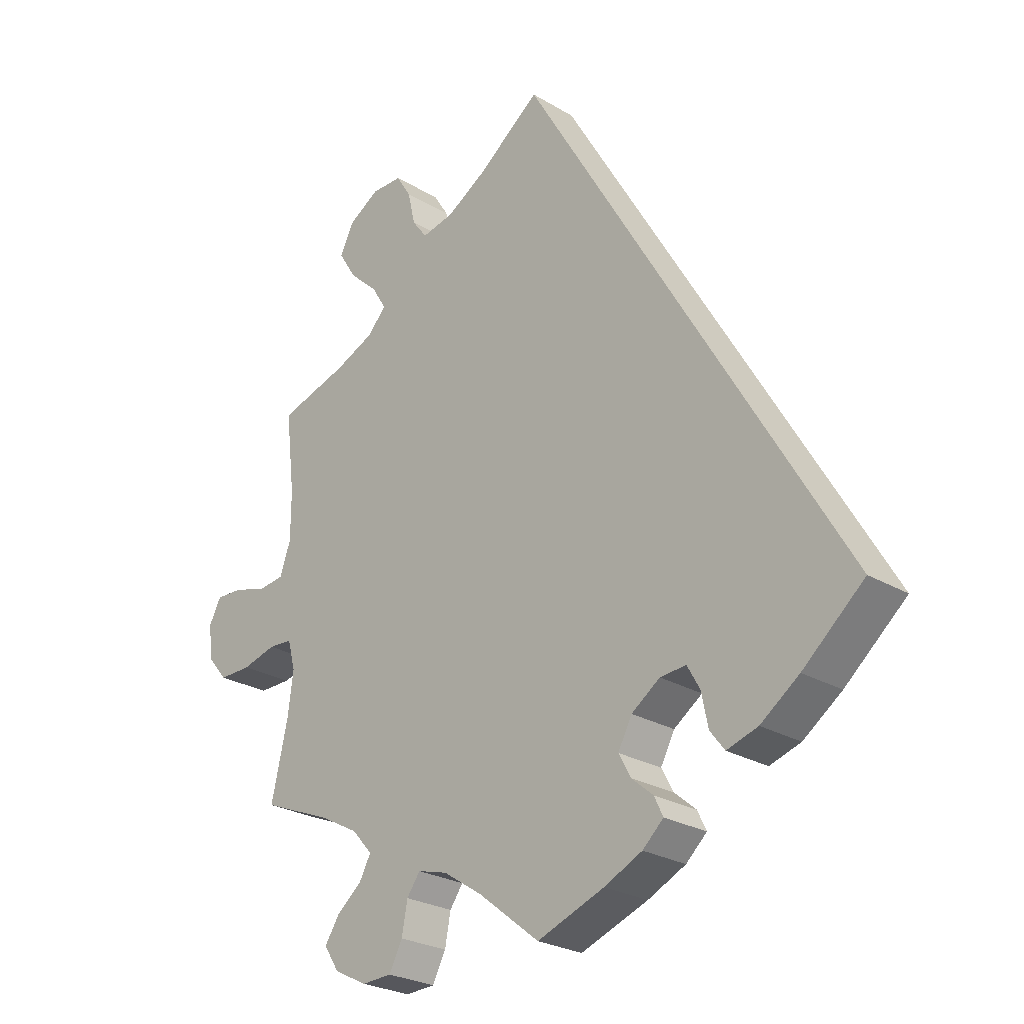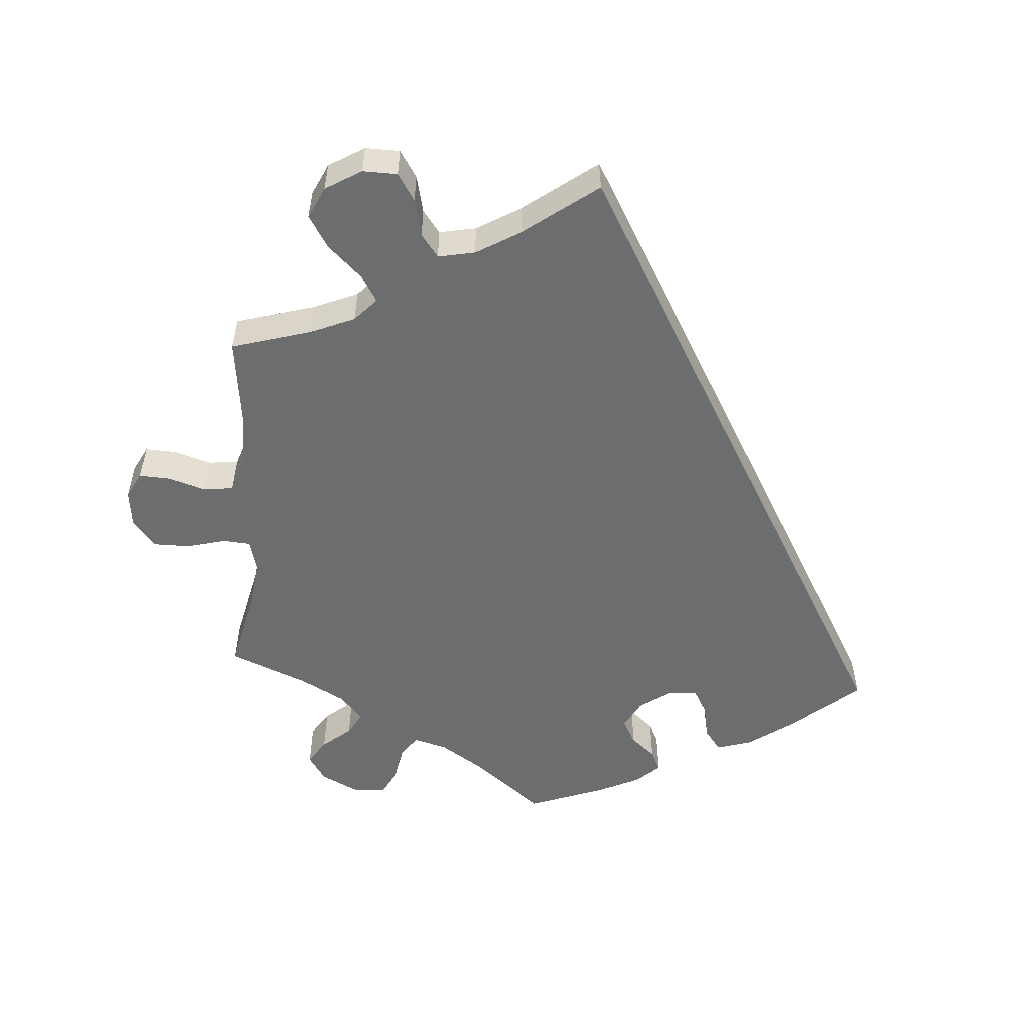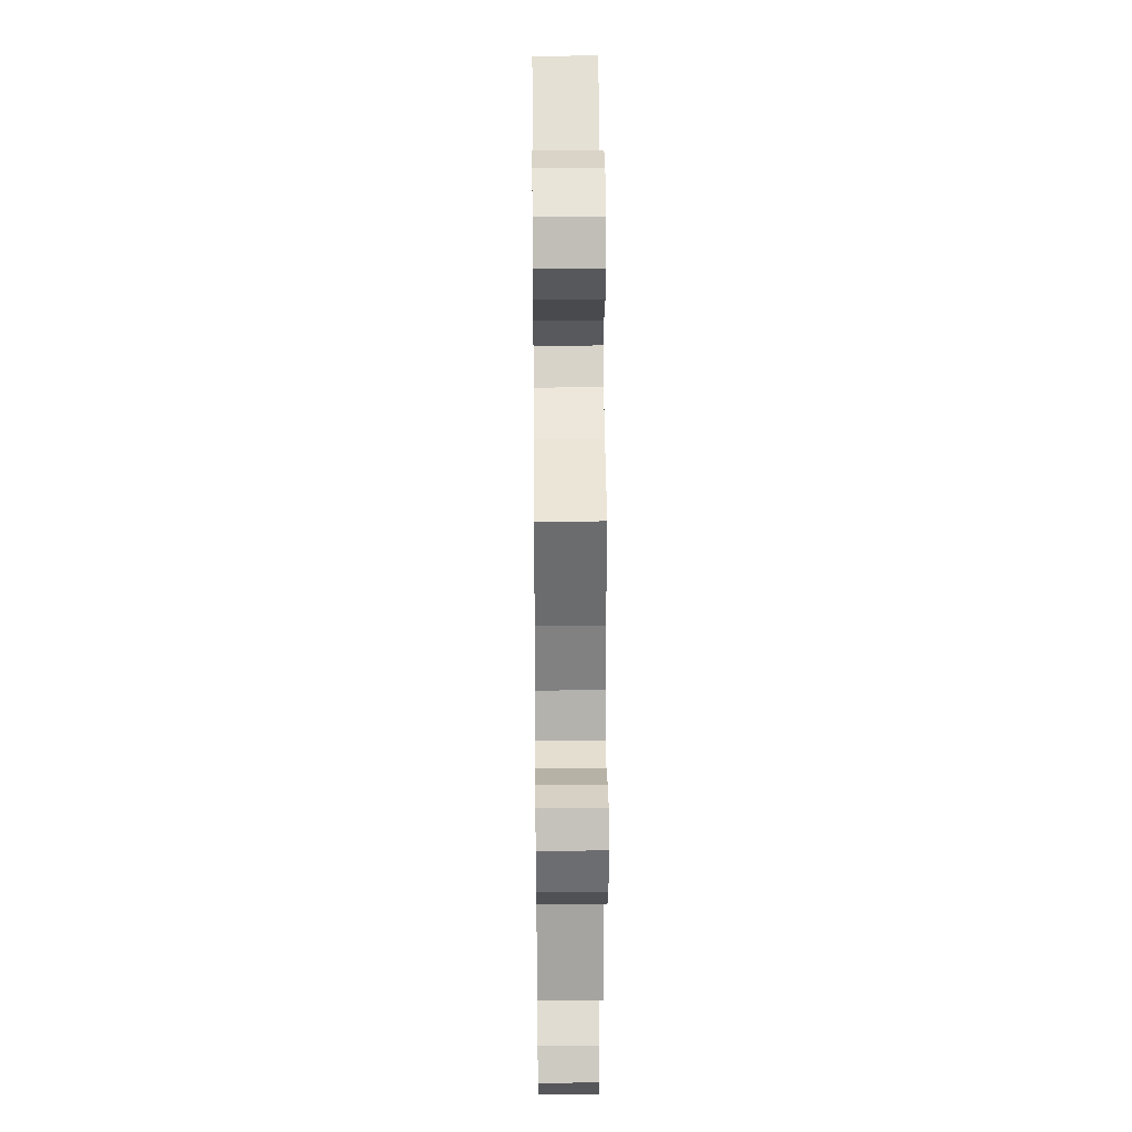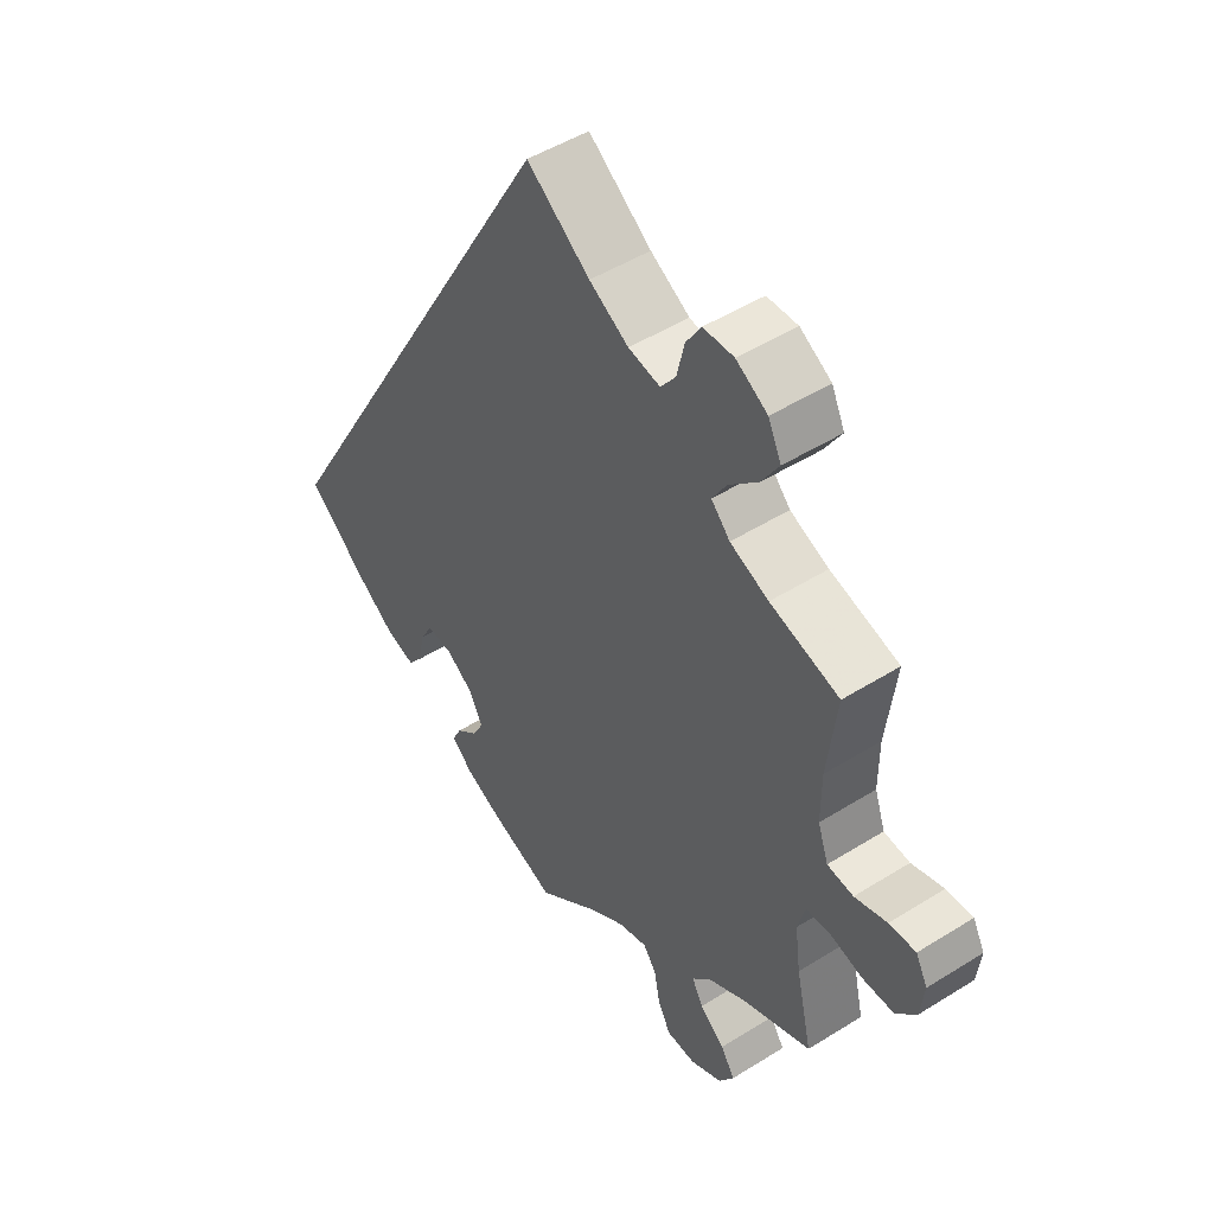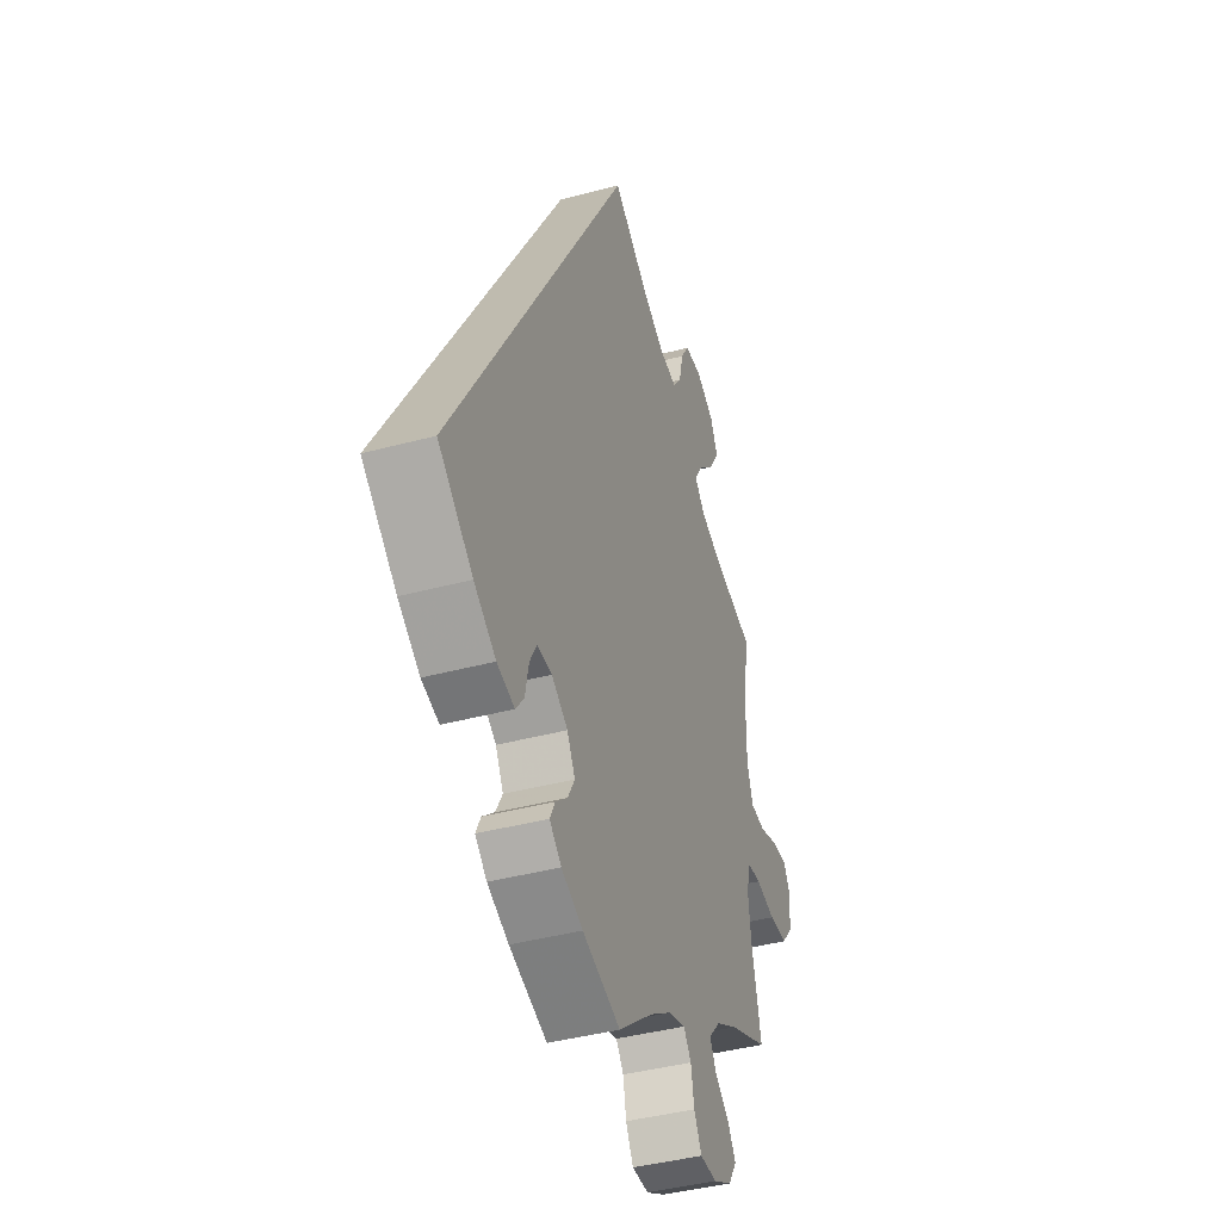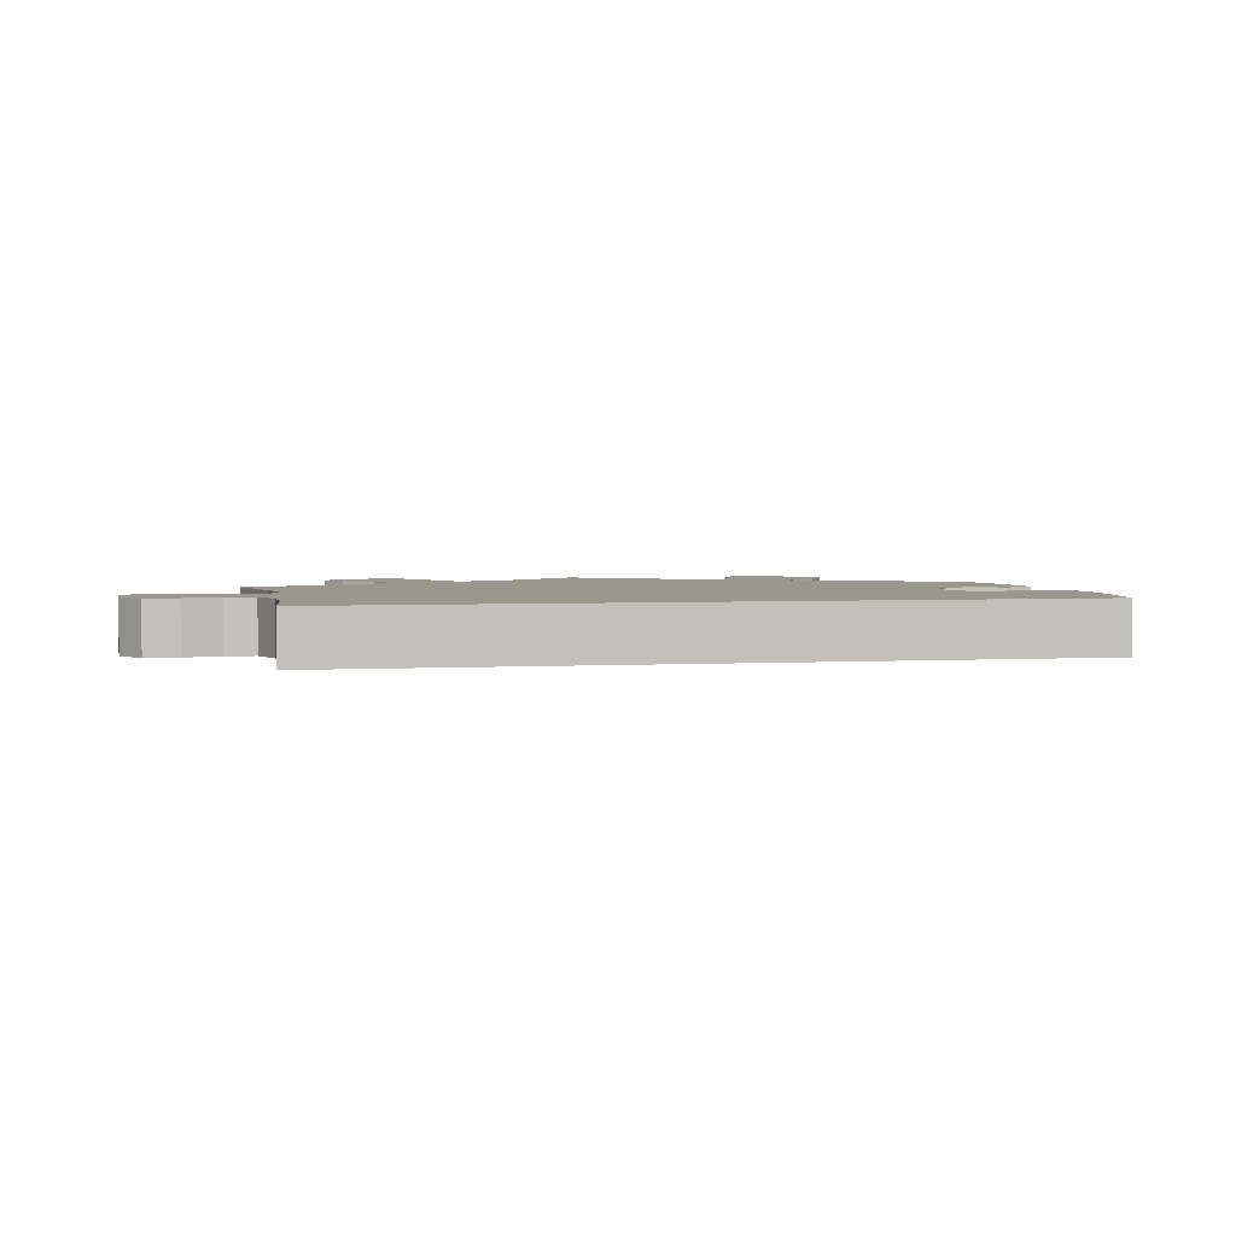
<metadata>
{"format":"obj","ext":"obj","renderer":"f3d","projection":"perspective","resolution":1024,"background":"white","views":[{"elev":-25.9,"azim":46.6,"up":"+Z"},{"elev":-53.9,"azim":-4.1,"up":"+Y"},{"elev":29.6,"azim":-90.6,"up":"+Z"},{"elev":48.7,"azim":-124.9,"up":"+Z"},{"elev":-40.9,"azim":108.2,"up":"+Z"},{"elev":2.8,"azim":47.5,"up":"+Y"}]}
</metadata>
<code>
v -0.39 0.07 0.321
v -0.328 0.07 0.347
v -0.298 0.07 0.379
v -0.321 0.07 0.417
v -0.367 0.07 0.46
v -0.395 0.07 0.505
v -0.374 0.07 0.549
v -0.324 0.07 0.579
v -0.275 0.07 0.578
v -0.251 0.07 0.54
v -0.239 0.07 0.488
v -0.215 0.07 0.456
v -0.164 0.07 0.466
v -0.101 0.07 0.503
v 0 0.07 0.578
v 0.5 0.07 -0.289
v 0.403 0.07 -0.371
v 0.342 0.07 -0.414
v 0.293 0.07 -0.429
v 0.27 0.07 -0.399
v 0.26 0.07 -0.349
v 0.24 0.07 -0.313
v 0.199 0.07 -0.316
v 0.154 0.07 -0.347
v 0.132 0.07 -0.388
v 0.151 0.07 -0.423
v 0.185 0.07 -0.452
v 0.199 0.07 -0.481
v 0.166 0.07 -0.511
v 0.106 0.07 -0.539
v 0 0.07 -0.578
v -0.097 0.07 -0.501
v -0.158 0.07 -0.461
v -0.205 0.07 -0.448
v -0.226 0.07 -0.477
v -0.235 0.07 -0.525
v -0.256 0.07 -0.565
v -0.303 0.07 -0.567
v -0.355 0.07 -0.541
v -0.379 0.07 -0.504
v -0.356 0.07 -0.469
v -0.316 0.07 -0.436
v -0.298 0.07 -0.403
v -0.33 0.07 -0.367
v -0.391 0.07 -0.334
v -0.501 0.07 -0.289
v -0.475 0.07 -0.176
v -0.466 0.07 -0.108
v -0.478 0.07 -0.063
v -0.516 0.07 -0.06
v -0.57 0.07 -0.074
v -0.621 0.07 -0.074
v -0.653 0.07 -0.036
v -0.659 0.07 0.017
v -0.64 0.07 0.053
v -0.597 0.07 0.051
v -0.545 0.07 0.035
v -0.503 0.07 0.04
v -0.486 0.07 0.089
v -0.486 0.07 0.164
v -0.501 0.07 0.289
v -0.39 0 0.321
v -0.328 0 0.347
v -0.298 0 0.379
v -0.321 0 0.417
v -0.367 0 0.46
v -0.395 0 0.505
v -0.374 0 0.549
v -0.324 0 0.579
v -0.275 0 0.578
v -0.251 0 0.54
v -0.239 0 0.488
v -0.215 0 0.456
v -0.164 0 0.466
v -0.101 0 0.503
v 0 0 0.578
v 0.5 0 -0.289
v 0.403 0 -0.371
v 0.342 0 -0.414
v 0.293 0 -0.429
v 0.27 0 -0.399
v 0.26 0 -0.349
v 0.24 0 -0.313
v 0.199 0 -0.316
v 0.154 0 -0.347
v 0.132 0 -0.388
v 0.151 0 -0.423
v 0.185 0 -0.452
v 0.199 0 -0.481
v 0.166 0 -0.511
v 0.106 0 -0.539
v 0 0 -0.578
v -0.097 0 -0.501
v -0.158 0 -0.461
v -0.205 0 -0.448
v -0.226 0 -0.477
v -0.235 0 -0.525
v -0.256 0 -0.565
v -0.303 0 -0.567
v -0.355 0 -0.541
v -0.379 0 -0.504
v -0.356 0 -0.469
v -0.316 0 -0.436
v -0.298 0 -0.403
v -0.33 0 -0.367
v -0.391 0 -0.334
v -0.501 0 -0.289
v -0.475 0 -0.176
v -0.466 0 -0.108
v -0.478 0 -0.063
v -0.516 0 -0.06
v -0.57 0 -0.074
v -0.621 0 -0.074
v -0.653 0 -0.036
v -0.659 0 0.017
v -0.64 0 0.053
v -0.597 0 0.051
v -0.545 0 0.035
v -0.503 0 0.04
v -0.486 0 0.089
v -0.486 0 0.164
v -0.501 0 0.289
f 60 61 1
f 59 60 1 2
f 58 59 2 3
f 54 55 56 57
f 54 57 58
f 53 54 58
f 50 51 52 53
f 49 50 53 58
f 48 49 58 3
f 45 46 47
f 44 45 47 48
f 43 44 48 3
f 39 40 41 42
f 39 42 43
f 38 39 43
f 35 36 37 38
f 34 35 38 43
f 33 34 43 3
f 29 30 31 32
f 29 32 33 3
f 26 27 28 29
f 25 26 29 3
f 18 19 20 21
f 18 21 22
f 17 18 22
f 14 15 16 17
f 13 14 17 22
f 12 13 22 23
f 8 9 10 11
f 4 5 6 7
f 3 4 7 8
f 24 25 3 8
f 12 23 24
f 8 11 12 24
f 62 122 121
f 63 62 121 120
f 64 63 120 119
f 118 117 116 115
f 119 118 115
f 119 115 114
f 114 113 112 111
f 119 114 111 110
f 64 119 110 109
f 108 107 106
f 109 108 106 105
f 64 109 105 104
f 103 102 101 100
f 104 103 100
f 104 100 99
f 99 98 97 96
f 104 99 96 95
f 64 104 95 94
f 93 92 91 90
f 64 94 93 90
f 90 89 88 87
f 64 90 87 86
f 82 81 80 79
f 83 82 79
f 83 79 78
f 78 77 76 75
f 83 78 75 74
f 84 83 74 73
f 72 71 70 69
f 68 67 66 65
f 69 68 65 64
f 69 64 86 85
f 85 84 73
f 85 73 72 69
f 1 62 63 2
f 2 63 64 3
f 3 64 65 4
f 4 65 66 5
f 5 66 67 6
f 6 67 68 7
f 7 68 69 8
f 8 69 70 9
f 9 70 71 10
f 10 71 72 11
f 11 72 73 12
f 12 73 74 13
f 13 74 75 14
f 14 75 76 15
f 15 76 77 16
f 16 77 78 17
f 17 78 79 18
f 18 79 80 19
f 19 80 81 20
f 20 81 82 21
f 21 82 83 22
f 22 83 84 23
f 23 84 85 24
f 24 85 86 25
f 25 86 87 26
f 26 87 88 27
f 27 88 89 28
f 28 89 90 29
f 29 90 91 30
f 30 91 92 31
f 31 92 93 32
f 32 93 94 33
f 33 94 95 34
f 34 95 96 35
f 35 96 97 36
f 36 97 98 37
f 37 98 99 38
f 38 99 100 39
f 39 100 101 40
f 40 101 102 41
f 41 102 103 42
f 42 103 104 43
f 43 104 105 44
f 44 105 106 45
f 45 106 107 46
f 46 107 108 47
f 47 108 109 48
f 48 109 110 49
f 49 110 111 50
f 50 111 112 51
f 51 112 113 52
f 52 113 114 53
f 53 114 115 54
f 54 115 116 55
f 55 116 117 56
f 56 117 118 57
f 57 118 119 58
f 58 119 120 59
f 59 120 121 60
f 60 121 122 61
f 61 122 62 1

</code>
